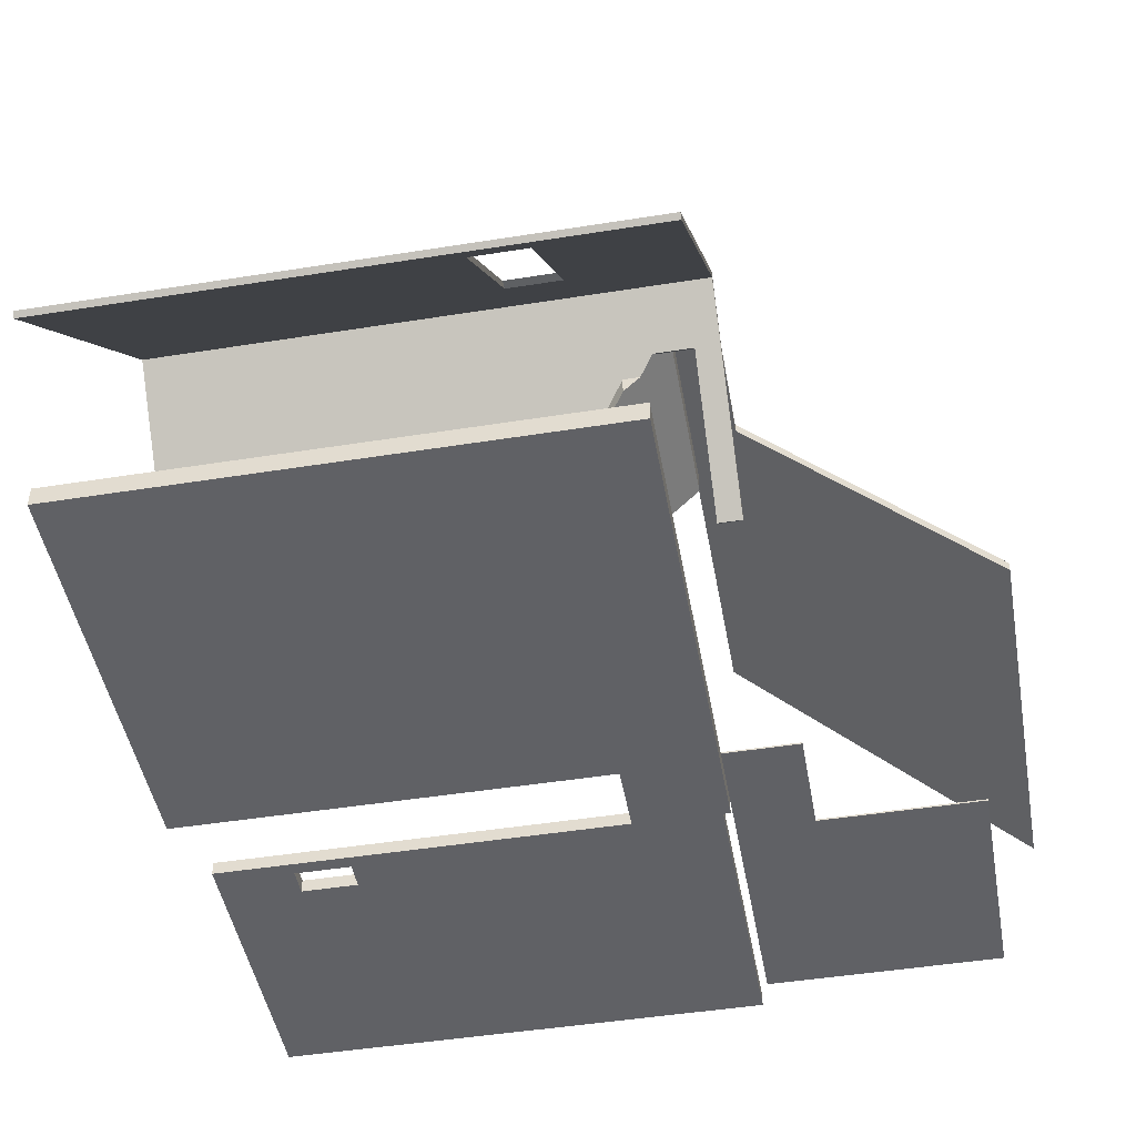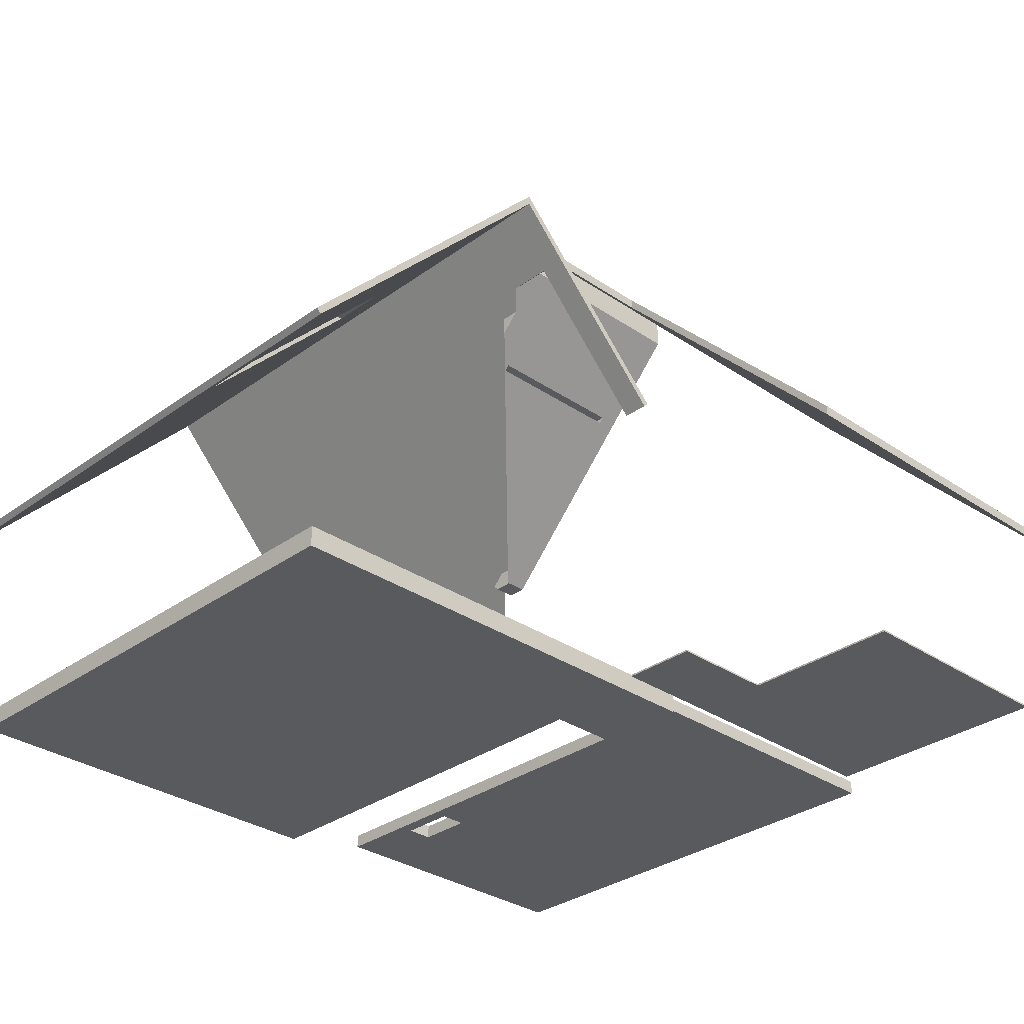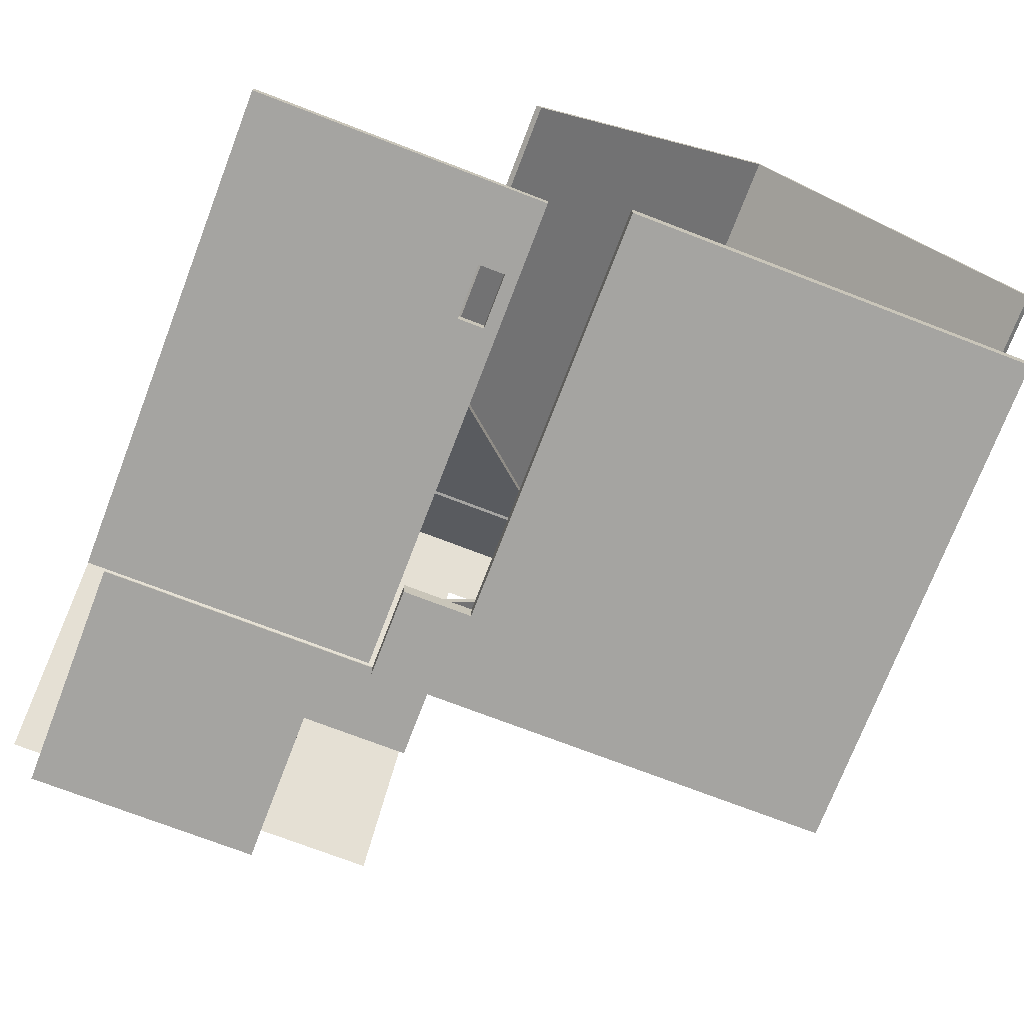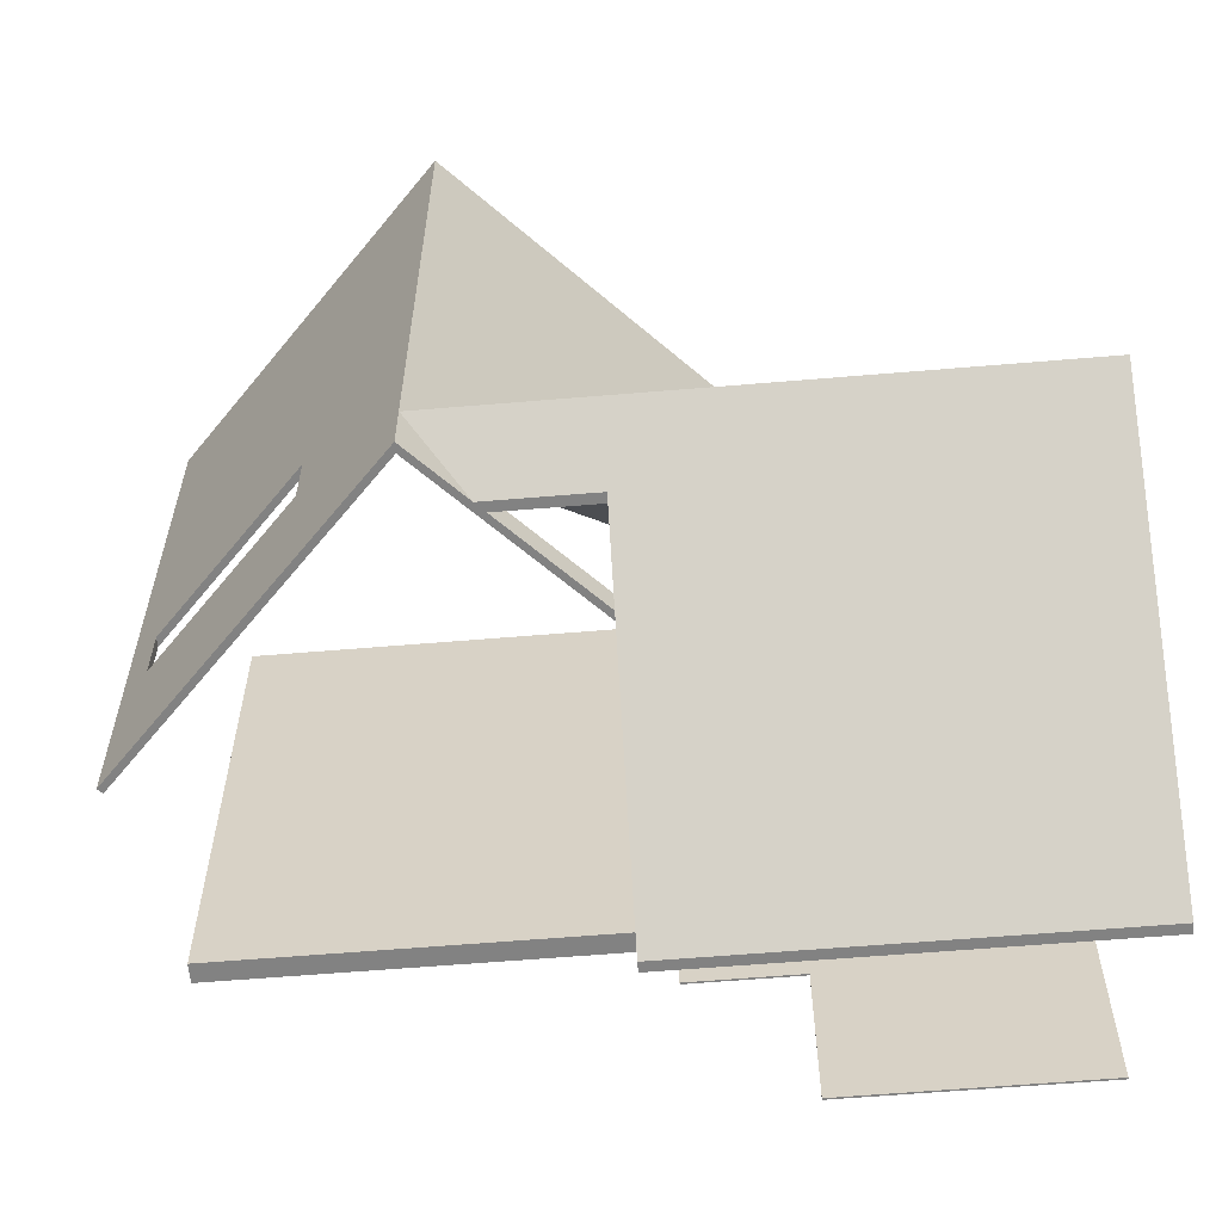
<metadata>
{"format":"obj","ext":"obj","renderer":"f3d","projection":"perspective","resolution":1024,"background":"white","views":[{"elev":-47.3,"azim":100.2,"up":"+Y"},{"elev":-31.4,"azim":135.9,"up":"+Y"},{"elev":-73.4,"azim":-21.0,"up":"+Y"},{"elev":-60.7,"azim":-175.1,"up":"+Z"}]}
</metadata>
<code>
v -198.7 99 16.04
v -198.7 99 16.42
v -198.7 99 41.17
v -198.7 99 41.54
v -218.7 99 41.54
v -218.7 99 41.17
v -218.7 99 20.58
v -221.8 99 20.58
v -222.2 99 20.58
v -222.2 99 16.42
v -222.2 99 16.33
v -222.2 99 16.04
v -219.2 99 16.04
v -218.6 99 16.04
v -198.7 100 41.54
v -198.7 100 41.17
v -198.7 100 16.42
v -198.7 100 16.04
v -219.2 100 16.04
v -222.2 100 16.04
v -222.2 100 16.42
v -222.2 100 20.58
v -221.8 100 20.58
v -218.7 100 20.58
v -218.7 100 41.17
v -218.7 100 41.54
v -198.7 99 41.54
v -198.7 99 41.17
v -198.7 99 16.42
v -198.7 99 16.04
v -198.7 100 16.04
v -198.7 100 16.42
v -198.7 100 41.17
v -198.7 100 41.54
v -218.7 99 41.54
v -198.7 99 41.54
v -198.7 100 41.54
v -218.7 100 41.54
v -222.2 99 16.04
v -222.2 99 16.33
v -222.2 99 16.42
v -222.2 99 20.58
v -222.2 100 20.58
v -222.2 100 16.42
v -222.2 100 16.04
v -222.2 99.92 16.04
v -198.7 99 16.04
v -218.6 99 16.04
v -219.2 99 16.04
v -222.2 99 16.04
v -222.2 99.92 16.04
v -222.2 100 16.04
v -219.2 100 16.04
v -198.7 100 16.04
v -222.2 99 20.58
v -221.8 99 20.58
v -218.7 99 20.58
v -218.7 100 20.58
v -221.8 100 20.58
v -222.2 100 20.58
v -218.7 99 20.58
v -218.7 99 41.17
v -218.7 99 41.54
v -218.7 100 41.54
v -218.7 100 41.17
v -218.7 100 20.58
v -210.4 123.7 43.38
v -223.8 109.8 43.38
v -223.8 109.8 29.81
v -221.8 111.8 27.89
v -212.7 121.3 18.79
v -212.7 121.3 15.5
v -218.3 115.5 15.5
v -218.7 115 15.5
v -218.8 115 15.5
v -218.8 115 14.21
v -218.3 115.5 14.21
v -210.4 123.7 14.21
v -210.4 123.7 15.5
v -210.4 123.7 42.08
v -210.4 123.7 14.21
v -197.1 109.8 14.21
v -197.1 109.8 43.38
v -210.4 123.7 43.38
v -210.4 123.7 42.08
v -210.4 123.7 15.5
v -198.2 110.9 23.67
v -198.2 110.9 20.83
v -199 111.8 20.83
v -205.9 119 20.83
v -205.9 119 23.67
v -199 111.8 23.67
v -224 110 43.38
v -210.4 124.2 43.38
v -210.4 124.2 14.21
v -218.3 116 14.21
v -219 115.2 14.21
v -219 115.2 15.5
v -218.3 116 15.5
v -213 121.5 15.5
v -213 121.5 19.03
v -224 110 30.05
v -210.4 124.2 14.21
v -210.4 124.2 43.38
v -196.8 110 43.38
v -196.8 110 14.21
v -198.2 111.4 20.83
v -198.2 111.4 23.67
v -205.4 118.9 23.67
v -205.4 118.9 20.83
v -197.1 109.8 14.21
v -210.4 123.7 14.21
v -218.3 115.5 14.21
v -218.8 115 14.21
v -219 115.2 14.21
v -218.3 116 14.21
v -210.4 124.2 14.21
v -196.8 110 14.21
v -223.8 109.8 43.38
v -210.4 123.7 43.38
v -197.1 109.8 43.38
v -196.8 110 43.38
v -210.4 124.2 43.38
v -224 110 43.38
v -223.8 109.8 29.81
v -223.8 109.8 43.38
v -224 110 43.38
v -224 110 30.05
v -197.1 109.8 43.38
v -197.1 109.8 14.21
v -196.8 110 14.21
v -196.8 110 43.38
v -213 121.5 15.5
v -218.3 116 15.5
v -219 115.2 15.5
v -218.8 115 15.5
v -218.7 115 15.5
v -218.3 115.5 15.5
v -212.7 121.3 15.5
v -218.8 115 15.5
v -219 115.2 15.5
v -219 115.2 14.21
v -218.8 115 14.21
v -213 121.5 15.5
v -212.7 121.3 15.5
v -212.7 121.3 18.79
v -213 121.5 19.03
v -213 121.5 19.03
v -212.7 121.3 18.79
v -221.8 111.8 27.89
v -223.8 109.8 29.81
v -224 110 30.05
v -198.2 111.4 20.83
v -198.2 110.9 20.83
v -198.2 110.9 23.67
v -198.2 111.4 23.67
v -198.2 111.4 23.67
v -198.2 110.9 23.67
v -199 111.8 23.67
v -205.9 119 23.67
v -205.4 118.9 23.67
v -198.2 110.9 20.83
v -198.2 111.4 20.83
v -205.4 118.9 20.83
v -205.9 119 20.83
v -199 111.8 20.83
v -205.4 118.9 23.67
v -205.9 119 23.67
v -205.9 119 20.83
v -205.4 118.9 20.83
v -218.1 108.2 2.001
v -218.1 120.9 14.21
v -213.5 120.9 14.21
v -210.9 123.7 16.83
v -237.9 123.7 16.83
v -237.9 108.2 2.001
v -210.4 124.2 16.83
v -213.1 121.4 14.21
v -218.1 121.4 14.21
v -218.1 108.7 2.001
v -237.9 108.7 2.001
v -237.9 124.2 16.83
v -237.9 108.2 2.001
v -237.9 108.7 2.001
v -218.1 108.7 2.001
v -218.1 108.2 2.001
v -237.9 124.2 16.83
v -237.9 108.7 2.001
v -237.9 108.2 2.001
v -237.9 123.7 16.83
v -210.4 124.2 16.83
v -237.9 124.2 16.83
v -237.9 123.7 16.83
v -210.9 123.7 16.83
v -218.1 108.7 2.001
v -218.1 121.4 14.21
v -218.1 120.9 14.21
v -218.1 108.2 2.001
v -218.1 120.9 14.21
v -218.1 121.4 14.21
v -213.1 121.4 14.21
v -213.5 120.9 14.21
v -213.1 121.4 14.21
v -210.4 124.2 16.83
v -210.9 123.7 16.83
v -213.5 120.9 14.21
v -221.8 110.9 27.52
v -222.9 110.9 27.52
v -222.9 122.2 16.69
v -211.8 122.2 16.69
v -213.5 120.5 18.35
v -213.5 119.6 19.24
v -214.7 118.6 20.21
v -222 118.6 20.21
v -222 118.3 20.43
v -214.7 118.3 20.43
v -222.9 123.7 16.69
v -222.9 111.2 28.69
v -221.8 111.2 28.69
v -221.8 111.8 28.09
v -210.4 123.7 16.69
v -222.9 110.9 27.52
v -221.8 110.9 27.52
v -221.8 110.9 27.59
v -221.8 110.9 28.45
v -222.9 110.9 28.45
v -222.9 122.2 16.69
v -222.9 110.9 27.52
v -222.9 110.9 28.45
v -222.9 111.2 28.69
v -222.9 123.7 16.69
v -211.8 122.2 16.69
v -222.9 122.2 16.69
v -222.9 123.7 16.69
v -210.4 123.7 16.69
v -221.8 111.2 28.69
v -222.9 111.2 28.69
v -222.9 110.9 28.45
v -221.8 110.9 28.45
v -211.8 122.2 16.69
v -210.4 123.7 16.69
v -221.8 111.8 28.09
v -221.8 111.8 27.59
v -213.5 120.5 19.24
v -213.5 120.5 18.35
v -213.5 119.6 19.24
v -213.5 120.5 18.35
v -213.5 120.5 19.24
v -221.8 110.9 27.52
v -213.5 119.6 19.24
v -213.5 120.5 19.24
v -221.8 111.8 27.59
v -221.8 110.9 27.59
v -215.2 118.6 20.96
v -214.7 118.6 20.48
v -214.7 118.3 20.48
v -215.2 118.3 20.96
v -221.8 111.2 28.69
v -221.8 110.9 28.45
v -221.8 110.9 27.59
v -221.8 111.8 27.59
v -221.8 111.8 28.09
v -214.7 118.6 20.21
v -214.7 118.6 20.48
v -215.2 118.6 20.96
v -222 118.6 20.96
v -222 118.6 20.21
v -222 118.3 20.43
v -222 118.3 20.96
v -215.2 118.3 20.96
v -214.7 118.3 20.48
v -214.7 118.3 20.43
v -222 118.6 20.96
v -222 118.3 20.96
v -222 118.3 20.43
v -222 118.6 20.21
v -222 118.3 20.96
v -222 118.6 20.96
v -215.2 118.6 20.96
v -215.2 118.3 20.96
v -214.7 118.6 20.48
v -214.7 118.6 20.21
v -214.7 118.3 20.43
v -214.7 118.3 20.48
v -236.8 99.33 40.5
v -236.8 99.33 16.42
v -222.5 99.33 16.42
v -222.5 99.33 40.5
v -224.4 99.33 36.7
v -223.1 99.33 36.7
v -223.1 99.33 33.97
v -224.4 99.33 33.97
v -236.8 100 40.5
v -222.5 100 40.5
v -222.5 100 16.42
v -236.8 100 16.42
v -224.4 100 36.7
v -224.4 100 33.97
v -223.1 100 33.97
v -223.1 100 36.7
v -236.8 99.33 40.5
v -222.5 99.33 40.5
v -222.5 100 40.5
v -236.8 100 40.5
v -236.8 99.33 16.42
v -236.8 99.33 40.5
v -236.8 100 40.5
v -236.8 100 16.42
v -222.5 99.33 16.42
v -236.8 99.33 16.42
v -236.8 100 16.42
v -222.5 100 16.42
v -222.5 99.33 40.5
v -222.5 99.33 16.42
v -222.5 100 16.42
v -222.5 100 40.5
v -223.1 99.33 36.7
v -224.4 99.33 36.7
v -224.4 100 36.7
v -223.1 100 36.7
v -223.1 99.33 33.97
v -223.1 99.33 36.7
v -223.1 100 36.7
v -223.1 100 33.97
v -224.4 99.33 33.97
v -223.1 99.33 33.97
v -223.1 100 33.97
v -224.4 100 33.97
v -224.4 99.33 36.7
v -224.4 99.33 33.97
v -224.4 100 33.97
v -224.4 100 36.7
v -236 99.92 16.05
v -236 99.92 15.75
v -236 99.92 4.438
v -224.4 99.92 4.438
v -224.4 99.92 12.35
v -219.2 99.92 12.35
v -219.2 99.92 16.04
v -222.2 99.92 16.04
v -232.8 99.92 16.04
v -232.8 99.92 16.05
v -236 100 4.438
v -236 100 15.75
v -236 100 16.05
v -232.8 100 16.05
v -232.8 100 16.04
v -222.2 100 16.04
v -219.2 100 16.04
v -219.2 100 12.35
v -224.4 100 12.35
v -224.4 100 4.438
v -232.8 100 16.04
v -232.8 99.92 16.04
v -222.2 99.92 16.04
v -219.2 99.92 16.04
v -219.2 100 16.04
v -222.2 100 16.04
v -236 99.92 4.438
v -236 99.92 15.75
v -236 99.92 16.05
v -236 100 16.05
v -236 100 15.75
v -236 100 4.438
v -224.4 99.92 4.438
v -236 99.92 4.438
v -236 100 4.438
v -224.4 100 4.438
v -219.2 99.92 16.04
v -219.2 99.92 12.35
v -219.2 100 12.35
v -219.2 100 16.04
v -232.8 99.92 16.05
v -232.8 99.92 16.04
v -232.8 100 16.04
v -232.8 100 16.05
v -236 99.92 16.05
v -232.8 99.92 16.05
v -232.8 100 16.05
v -236 100 16.05
v -224.4 99.92 12.35
v -224.4 99.92 4.438
v -224.4 100 4.438
v -224.4 100 12.35
v -219.2 99.92 12.35
v -224.4 99.92 12.35
v -224.4 100 12.35
v -219.2 100 12.35
g UNITY_Gris
f 1 2 14
f 7 13 14
f 12 13 11
f 10 11 13
f 10 13 8
f 14 2 7
f 6 7 3
f 3 7 2
f 5 3 4
f 8 9 10
f 5 6 3
f 7 8 13
g UNITY_Plafond_Planche_Cedre
f 26 15 16
f 24 16 17
f 25 16 24
f 25 26 16
f 24 19 23
f 17 18 19
f 21 23 19
f 21 22 23
f 21 19 20
f 19 24 17
g UNITY_Gris
f 29 30 32
f 27 28 33
f 29 32 28
f 31 32 30
f 33 34 27
f 32 33 28
g UNITY_Gris
f 35 36 38
f 37 38 36
g UNITY_Gris
f 41 42 43
f 46 39 40
f 40 41 44
f 44 46 40
f 45 46 44
f 44 41 43
g UNITY_Gris
f 48 49 53
f 47 48 54
f 49 50 51
f 51 52 53
f 54 48 53
f 53 49 51
g UNITY_Gris
f 56 57 58
f 55 56 59
f 58 59 56
f 59 60 55
g UNITY_Gris
f 62 63 65
f 61 62 65
f 64 65 63
f 65 66 61
g UNITY_Gris
f 74 75 76
f 77 74 76
f 72 77 78
f 71 72 79
f 78 79 72
f 73 77 72
f 73 74 77
f 68 69 70
f 80 68 70
f 80 70 71
f 80 67 68
f 79 80 71
g UNITY_Gris
f 92 87 83
f 82 83 87
f 91 92 83
f 84 85 83
f 91 83 85
f 86 91 85
f 82 88 89
f 87 88 82
f 90 82 89
f 86 81 90
f 82 90 81
f 91 86 90
g UNITY_Taule_4"_90deg
f 97 98 96
f 95 96 100
f 99 100 96
f 95 100 101
f 96 98 99
f 102 93 94
f 101 102 94
f 101 94 95
g UNITY_Taule_4"_90deg
f 105 108 109
f 108 105 106
f 104 109 103
f 109 104 105
f 107 106 110
f 106 107 108
f 110 103 109
f 103 110 106
g UNITY_Gris
f 118 111 112
f 112 117 118
f 117 112 116
f 114 115 113
f 116 113 115
f 113 116 112
g UNITY_Gris
f 124 119 120
f 124 120 123
f 120 122 123
f 122 120 121
g UNITY_Gris
f 126 128 125
f 128 126 127
g UNITY_Gris
f 130 132 129
f 132 130 131
g UNITY_Gris
f 135 136 137
f 135 137 138
f 138 134 135
f 134 138 139
f 139 133 134
g UNITY_Gris
f 140 142 143
f 142 140 141
g UNITY_Gris
f 146 144 145
f 144 146 147
g UNITY_Gris
f 148 149 150
f 150 151 152
f 150 152 148
g UNITY_Gris
f 153 154 155
f 155 156 153
g UNITY_Gypsum_Wall_Board
f 159 157 158
f 160 161 159
f 157 159 161
g UNITY_Gypsum_Wall_Board
f 166 162 163
f 164 165 166
f 163 164 166
g UNITY_Gris
f 170 167 168
f 168 169 170
g UNITY_Gris
f 172 173 174
f 175 176 172
f 171 172 176
f 174 175 172
g UNITY_Taule_4"_90deg
f 177 178 179
f 179 181 182
f 181 179 180
f 179 182 177
g UNITY_Gris
f 185 186 183
f 183 184 185
g UNITY_Gris
f 188 189 190
f 190 187 188
g UNITY_Gris
f 192 193 194
f 194 191 192
g UNITY_Gris
f 196 197 195
f 198 195 197
g UNITY_Gris
f 200 202 199
f 202 200 201
g UNITY_Gris
f 205 206 203
f 203 204 205
g UNITY_Plafond_Planche_Cedre_Partie_Angle
f 215 207 208
f 214 215 209
f 208 209 215
f 213 214 209
f 216 207 215
f 212 216 213
f 209 210 211
f 213 211 212
f 212 207 216
f 209 211 213
g UNITY_Blanc
f 217 218 220
f 220 221 217
f 219 220 218
g UNITY_Plafond_Planche_Cedre_Partie_Angle
f 224 226 222
f 226 224 225
f 224 222 223
g UNITY_Blanc
f 231 227 230
f 228 229 230
f 228 230 227
g UNITY_Plafond_Planche_Cedre_Partie_Angle
f 235 232 234
f 233 234 232
g UNITY_Plafond_Planche_Cedre_Partie_Angle
f 239 237 238
f 237 239 236
g UNITY_Plafond_Planche_Cedre_Partie_Angle
f 240 241 244
f 245 240 244
f 242 243 244
f 241 242 244
g UNITY_Plafond_Planche_Cedre_Partie_Angle
f 247 248 246
g UNITY_Plafond_Planche_Cedre_Partie_Angle
f 254 255 251
f 250 251 255
f 255 256 250
f 254 251 252
f 252 253 249
f 256 257 249
f 249 257 252
f 256 249 250
f 252 257 254
g UNITY_Plafond_Planche_Cedre_Partie_Angle
f 261 262 260
f 259 260 262
f 259 262 258
g UNITY_Plafond_Planche_Cedre_Partie_Angle
f 265 263 264
f 266 267 265
f 263 265 267
g UNITY_Plafond_Planche_Cedre_Partie_Angle
f 270 268 269
f 271 272 270
f 268 270 272
g UNITY_Plafond_Planche_Cedre_Partie_Angle
f 275 276 273
f 273 274 275
g UNITY_Plafond_Planche_Cedre_Partie_Angle
f 277 278 279
f 279 280 277
g UNITY_Plafond_Planche_Cedre_Partie_Angle
f 283 281 282
f 281 283 284
g UNITY_Aluminex_Frame
f 285 289 288
f 289 285 292
f 288 290 291
f 290 288 289
f 292 286 287
f 286 292 285
f 291 287 288
f 287 291 292
g UNITY_Plancher_Bois_Gris_90deg
f 296 298 295
f 298 296 293
f 295 299 294
f 299 295 298
f 297 293 294
f 293 297 298
f 300 294 299
f 294 300 297
g UNITY_Aluminex_Frame
f 301 302 303
f 303 304 301
g UNITY_Aluminex_Frame
f 305 306 307
f 307 308 305
g UNITY_Aluminex_Frame
f 309 310 311
f 311 312 309
g UNITY_Aluminex_Frame
f 313 314 315
f 315 316 313
g UNITY_Aluminex_Frame
f 317 318 319
f 319 320 317
g UNITY_Aluminex_Frame
f 321 322 323
f 323 324 321
g UNITY_Aluminex_Frame
f 325 326 327
f 327 328 325
g UNITY_Aluminex_Frame
f 329 330 331
f 331 332 329
g UNITY_Plafond_Planche_Cedre
f 334 335 341
f 337 335 336
f 337 341 335
f 337 338 340
f 339 340 338
f 341 342 333
f 337 340 341
f 341 333 334
g UNITY_Plafond_Planche_Cedre
f 348 349 350
f 345 346 347
f 345 347 344
f 348 351 347
f 347 343 344
f 347 351 343
f 343 351 352
f 351 348 350
g UNITY_Plafond_Planche_Cedre
f 355 356 358
f 354 355 353
f 357 358 356
f 358 353 355
g UNITY_Plafond_Planche_Cedre
f 360 361 363
f 359 360 363
f 362 363 361
f 363 364 359
g UNITY_Plafond_Planche_Cedre
f 365 366 367
f 367 368 365
g UNITY_Plafond_Planche_Cedre
f 369 370 372
f 371 372 370
g UNITY_Plafond_Planche_Cedre
f 373 374 375
f 375 376 373
g UNITY_Plafond_Planche_Cedre
f 377 378 379
f 379 380 377
g UNITY_Plafond_Planche_Cedre
f 381 382 383
f 383 384 381
g UNITY_Plafond_Planche_Cedre
f 385 386 387
f 387 388 385

</code>
